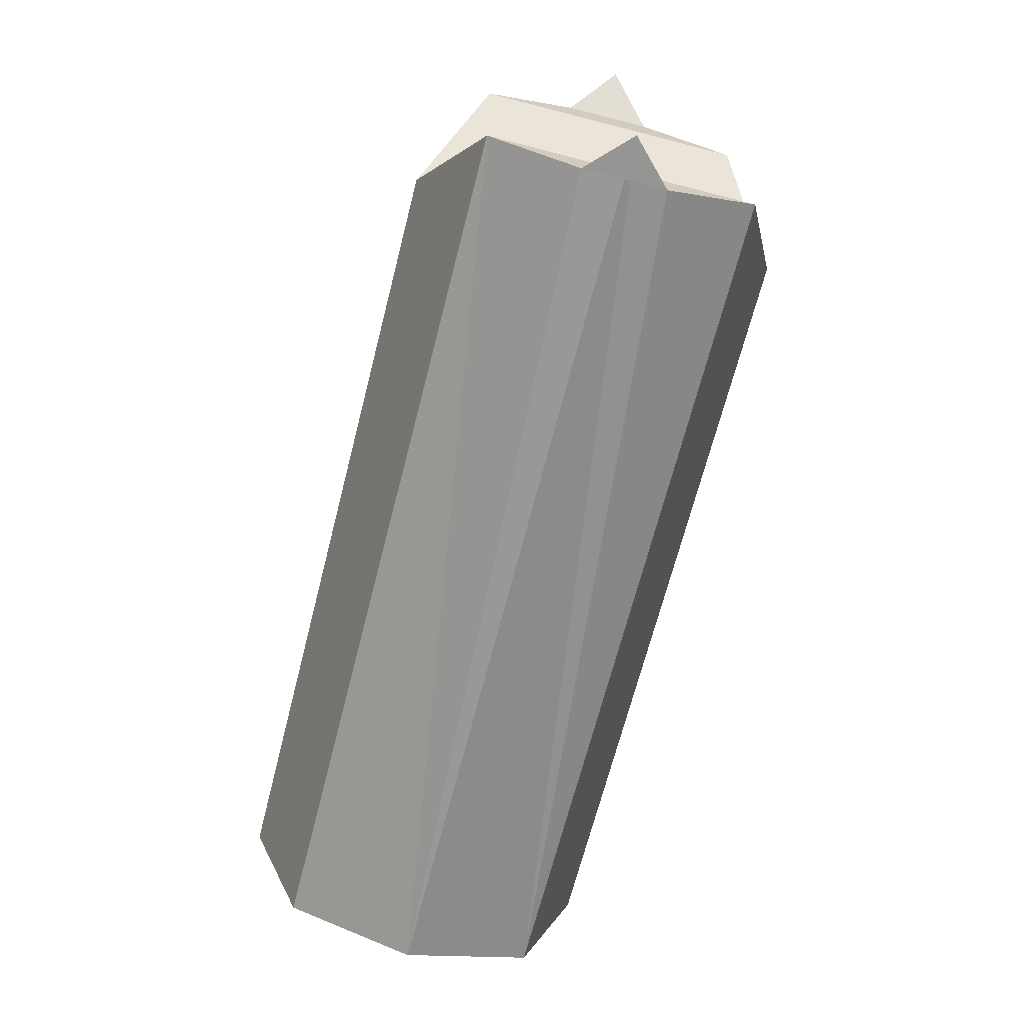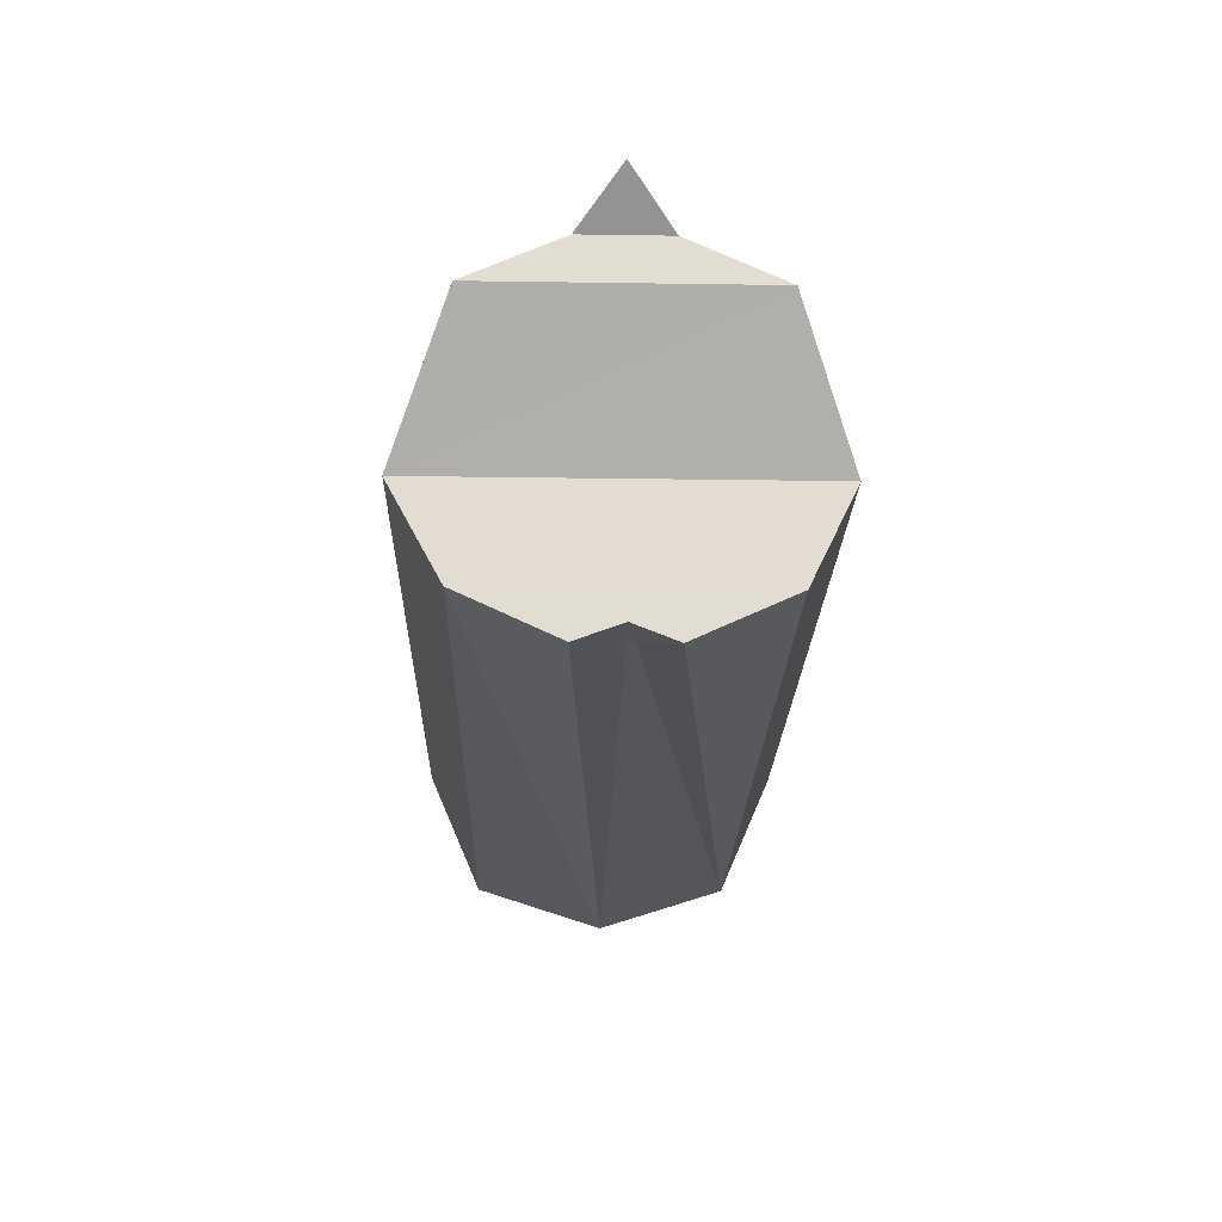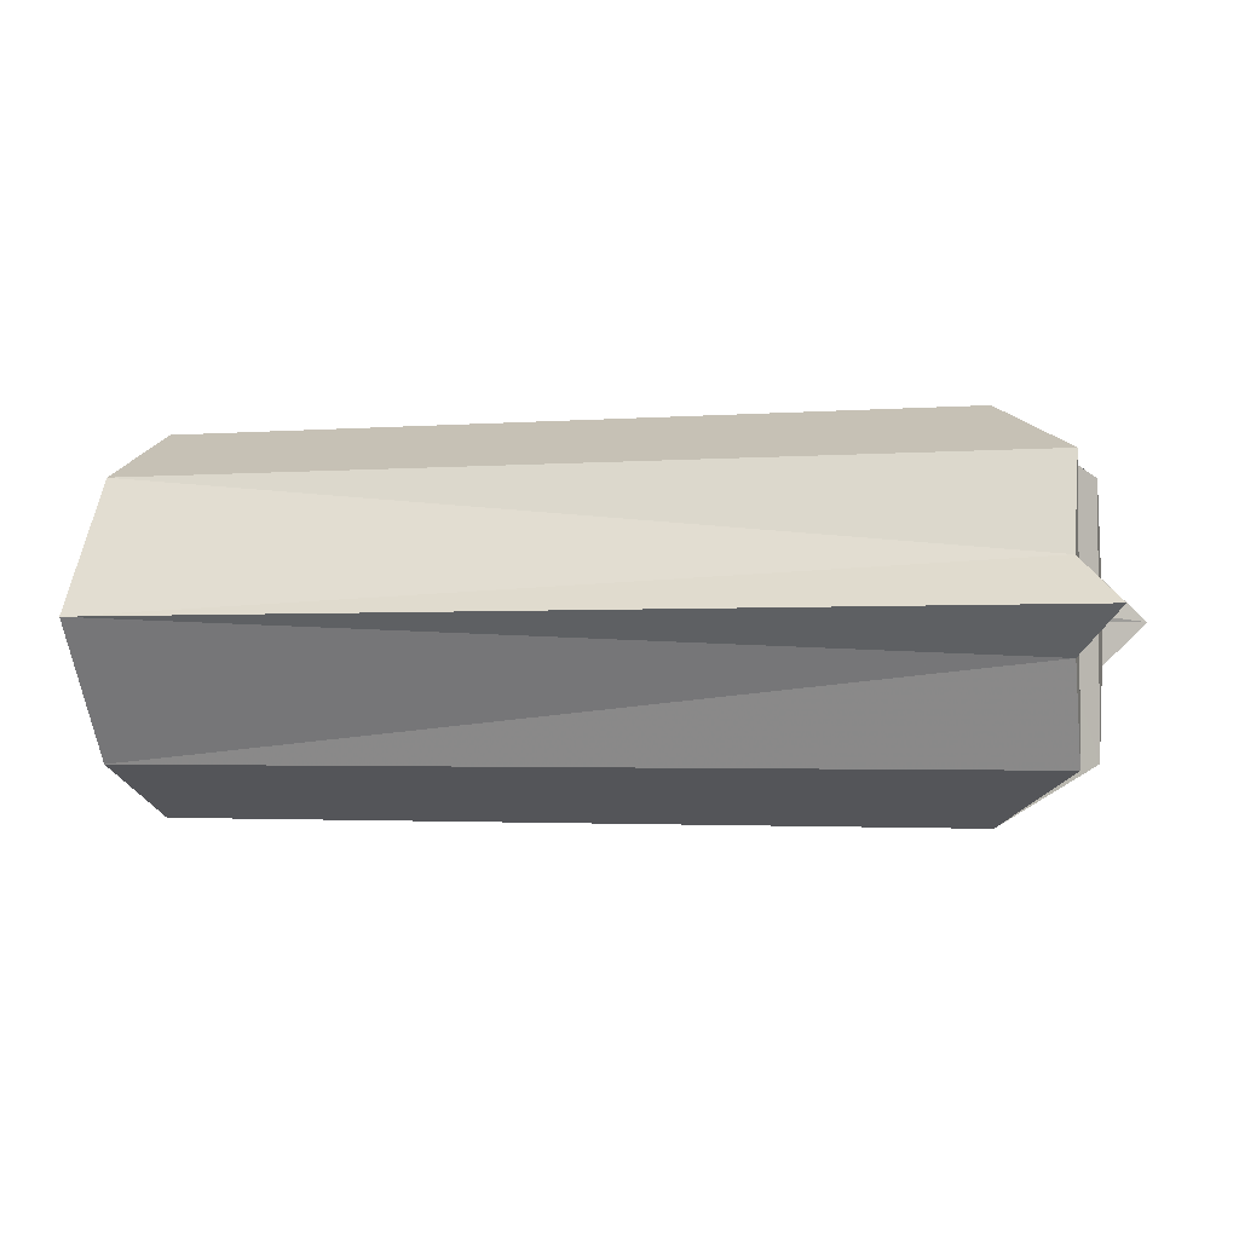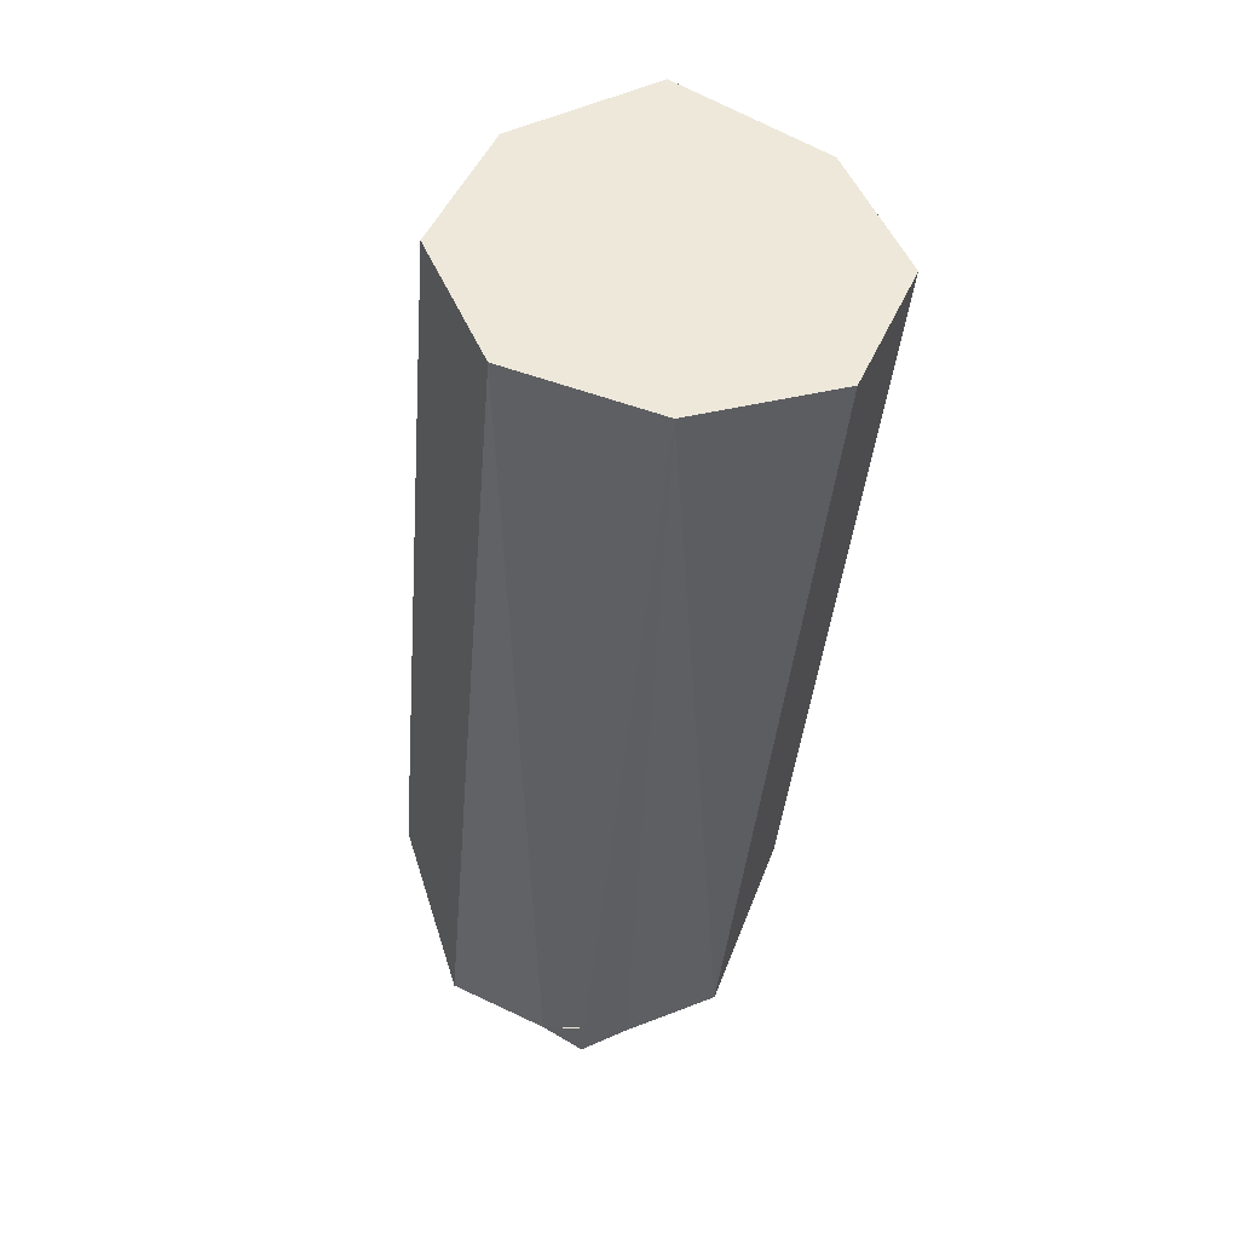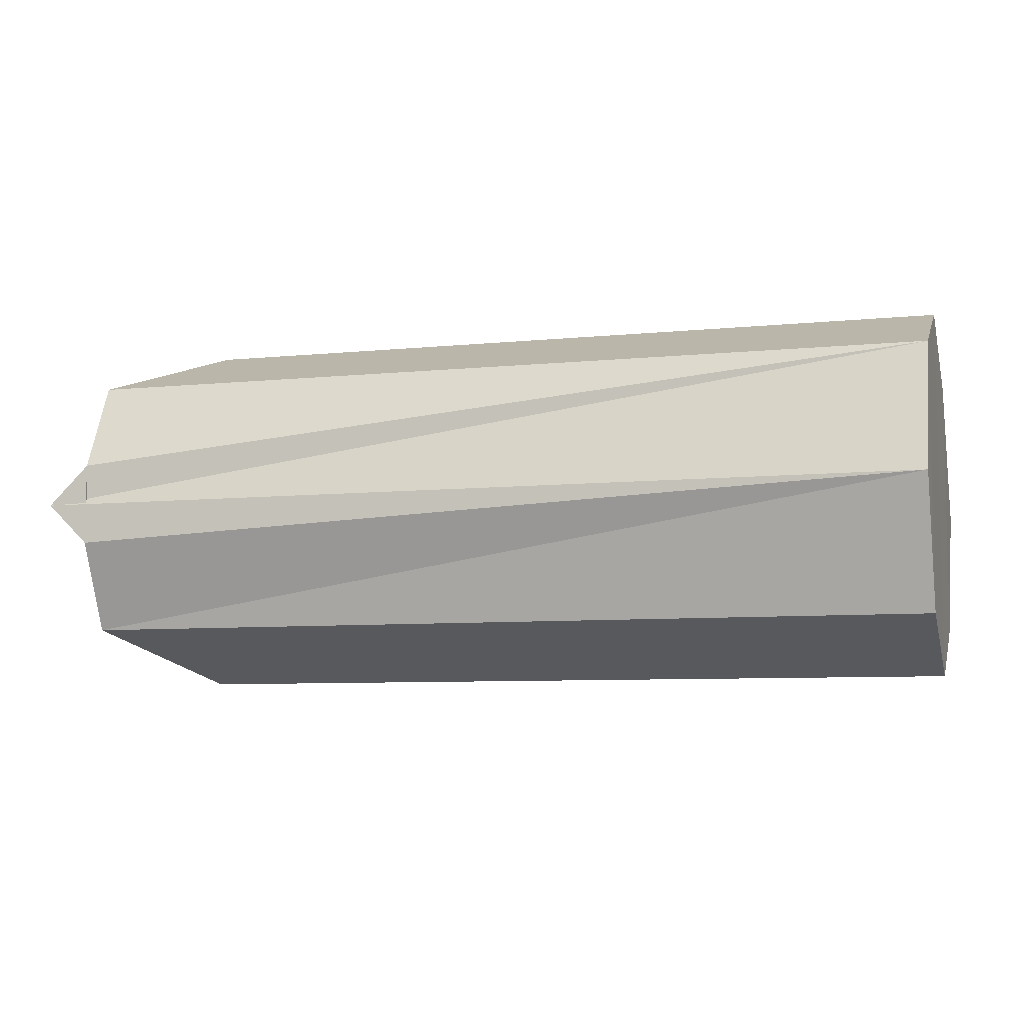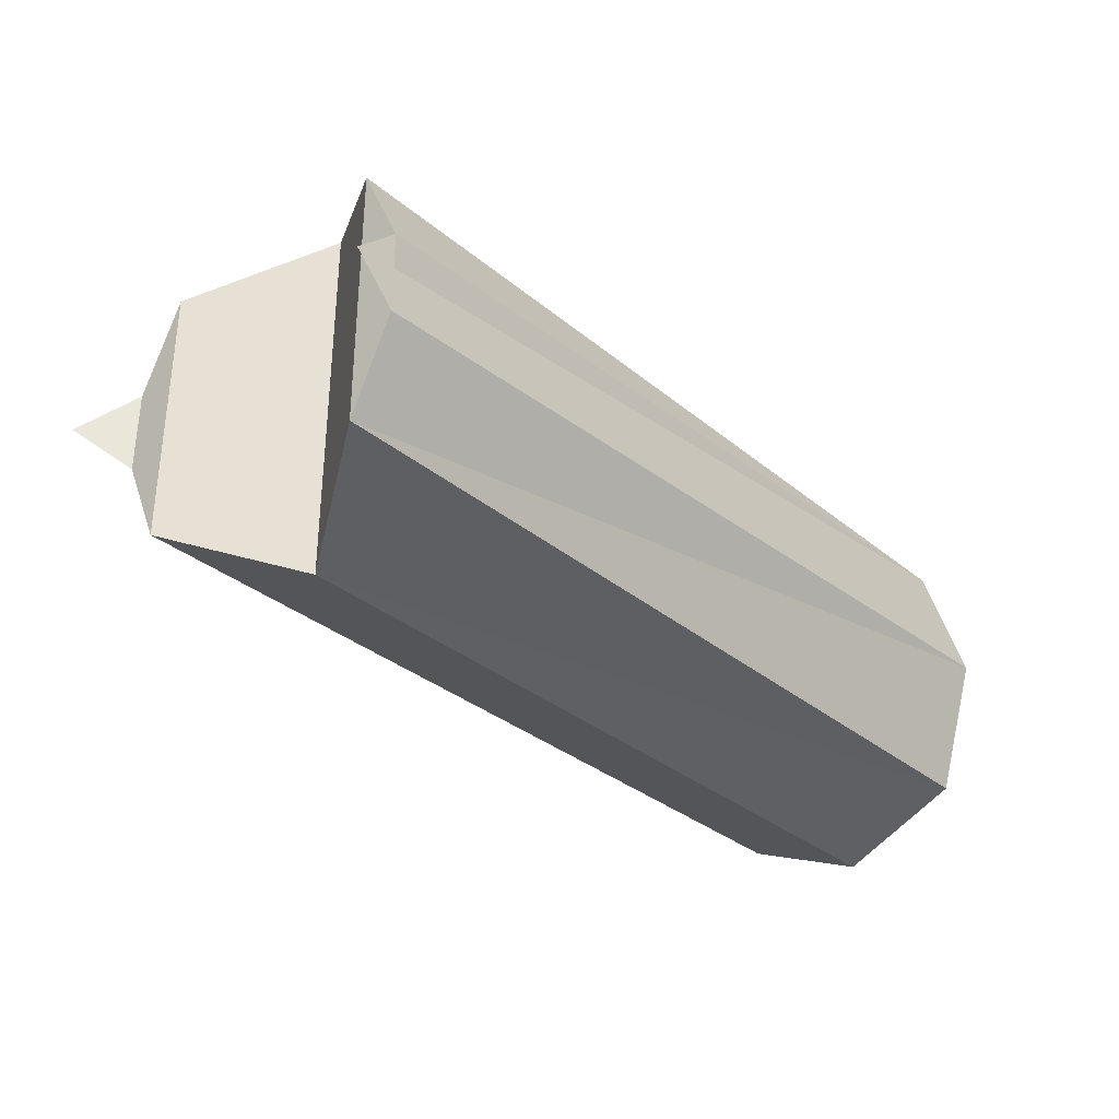
<metadata>
{"format":"obj","ext":"obj","renderer":"f3d","projection":"perspective","resolution":1024,"background":"white","views":[{"elev":-68.5,"azim":-104.4,"up":"+Y"},{"elev":-21.4,"azim":-91.5,"up":"+Y"},{"elev":-2.4,"azim":-164.5,"up":"+Z"},{"elev":-38.9,"azim":85.2,"up":"+Y"},{"elev":-7.4,"azim":16.2,"up":"+Z"},{"elev":-32.9,"azim":-48.4,"up":"+Z"}]}
</metadata>
<code>
o 9960
v 2228 1862 14.02
v 2228 1862 14.08
v 2228 1862 14.05
v 2228 1862 14.09
v 2228 1862 14.09
v 2228 1862 14.01
v 2228 1862 14.01
v 2228 1862 14.05
v 2228 1862 14.02
v 2228 1862 14.08
v 2228 1862 14.05
v 2228 1862 14.08
v 2228 1862 14.09
v 2228 1862 14.08
v 2228 1862 14.01
v 2228 1862 14.09
v 2228 1862 14.08
v 2228 1862 14.02
v 2228 1862 14.01
v 2228 1862 14.02
v 2228 1862 14.02
v 2228 1862 14.05
v 2228 1862 14.04
v 2228 1862 14.02
v 2228 1862 14.06
v 2228 1862 14.05
v 2228 1862 14.02
v 2228 1862 14.04
v 2228 1862 14.04
v 2228 1862 14.05
v 2228 1862 14.06
v 2228 1862 14.05
v 2228 1862 14.06
v 2228 1862 14.05
v 2228 1862 14.01
v 2228 1862 14.08
v 2228 1862 14.02
v 2228 1862 14.02
v 2228 1862 14.04
v 2228 1862 14.08
v 2228 1862 14.05
v 2228 1862 14.05
v 2228 1862 14.06
v 2228 1862 14.08
v 2228 1862 14.04
v 2228 1862 14.06
v 2228 1862 14.02
v 2228 1862 14.01
v 2228 1862 14.09
v 2228 1862 14.08
v 2228 1862 14.09
v 2228 1862 14.08
v 2228 1862 14.06
v 2228 1862 14.08
v 2228 1862 14.02
v 2228 1862 14.06
v 2228 1862 14.04
v 2228 1862 14.05
f 1 2 3
f 4 2 5
f 1 6 7
f 8 9 1
f 10 11 8
f 9 12 13
f 14 13 12
f 10 15 16
f 17 4 16
f 16 18 17
f 18 19 20
f 17 21 22
f 23 18 24
f 24 25 23
f 26 25 17
f 27 28 26
f 26 29 30
f 31 32 29
f 33 34 30
f 35 36 24
f 35 37 38
f 38 4 35
f 39 40 38
f 38 41 39
f 39 41 42
f 42 14 43
f 43 14 44
f 44 45 46
f 14 47 48
f 49 48 21
f 6 21 48
f 50 6 51
f 51 52 50
f 52 53 54
f 55 54 53
f 56 57 58

</code>
